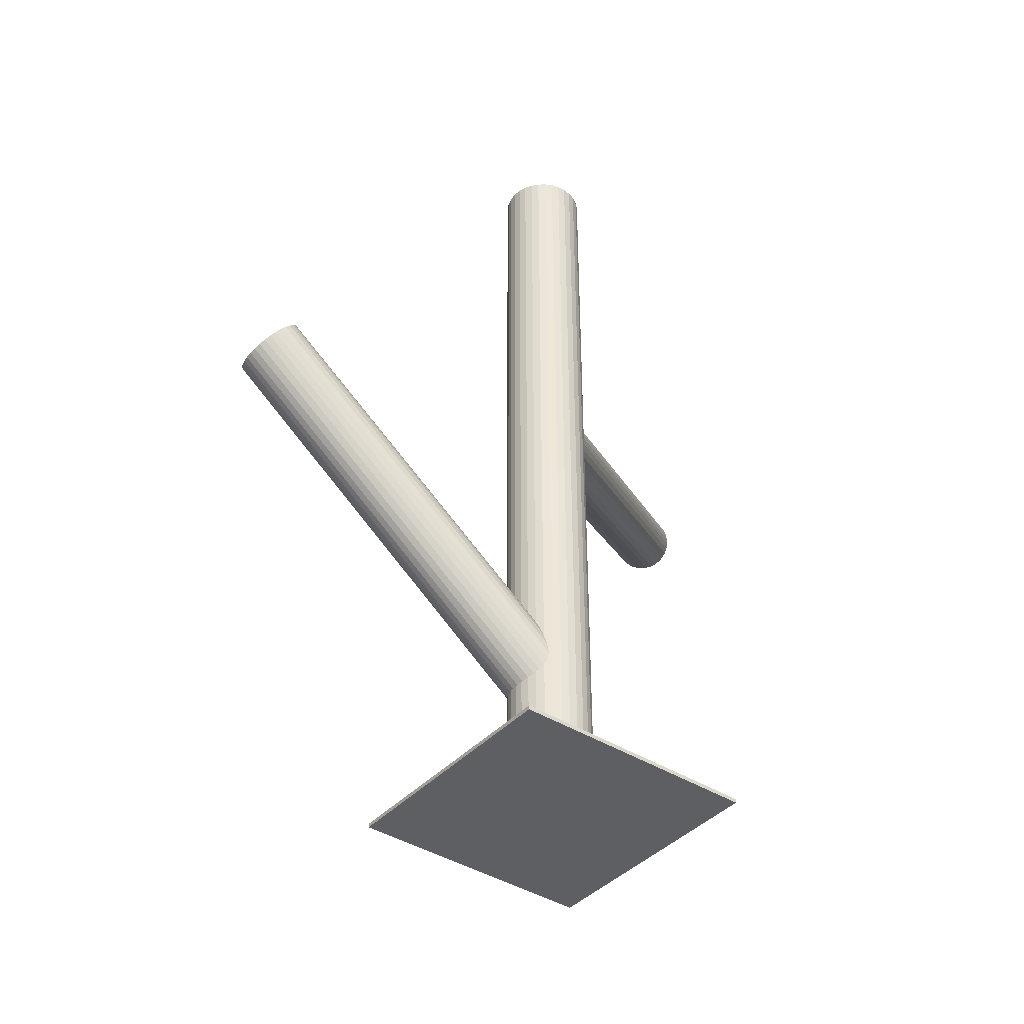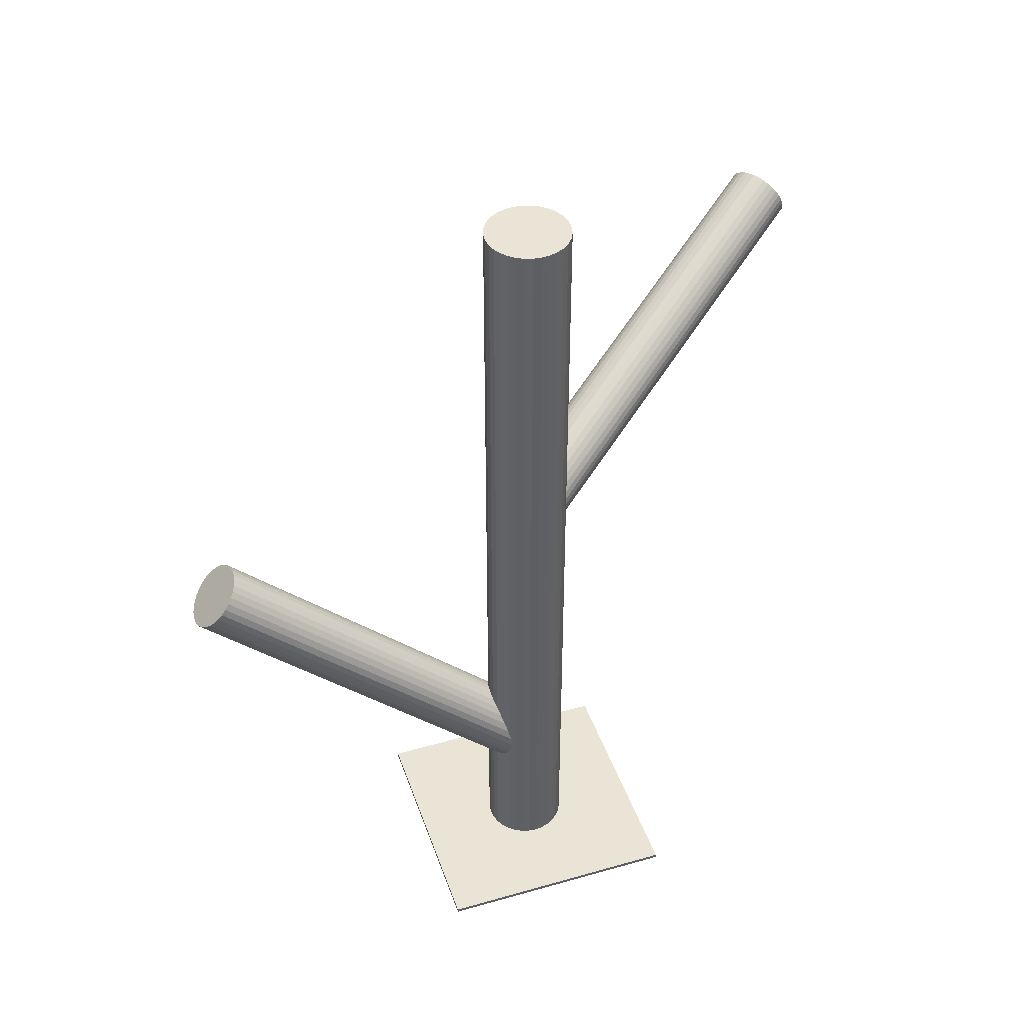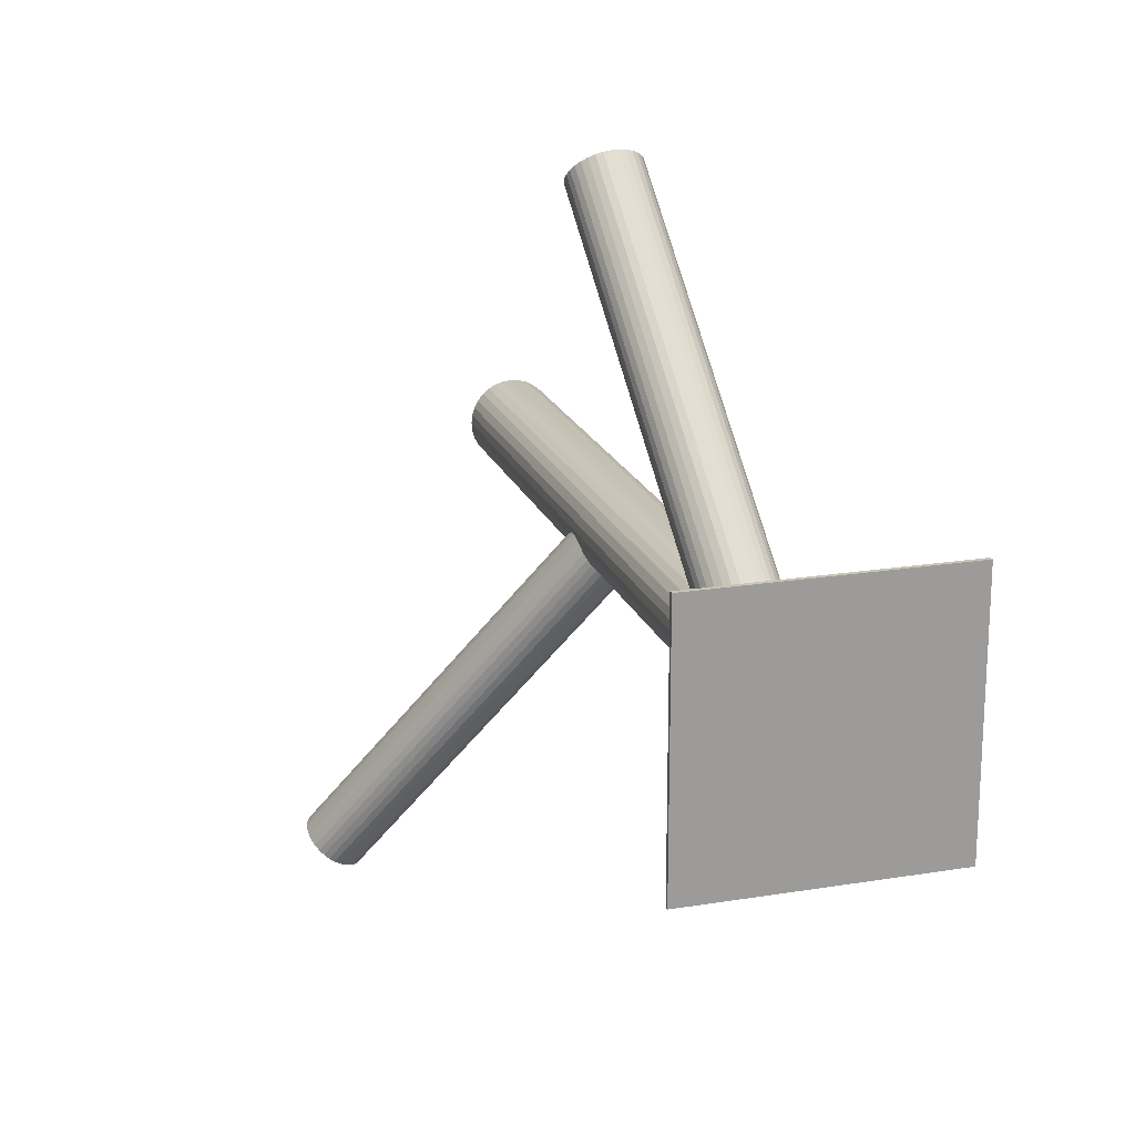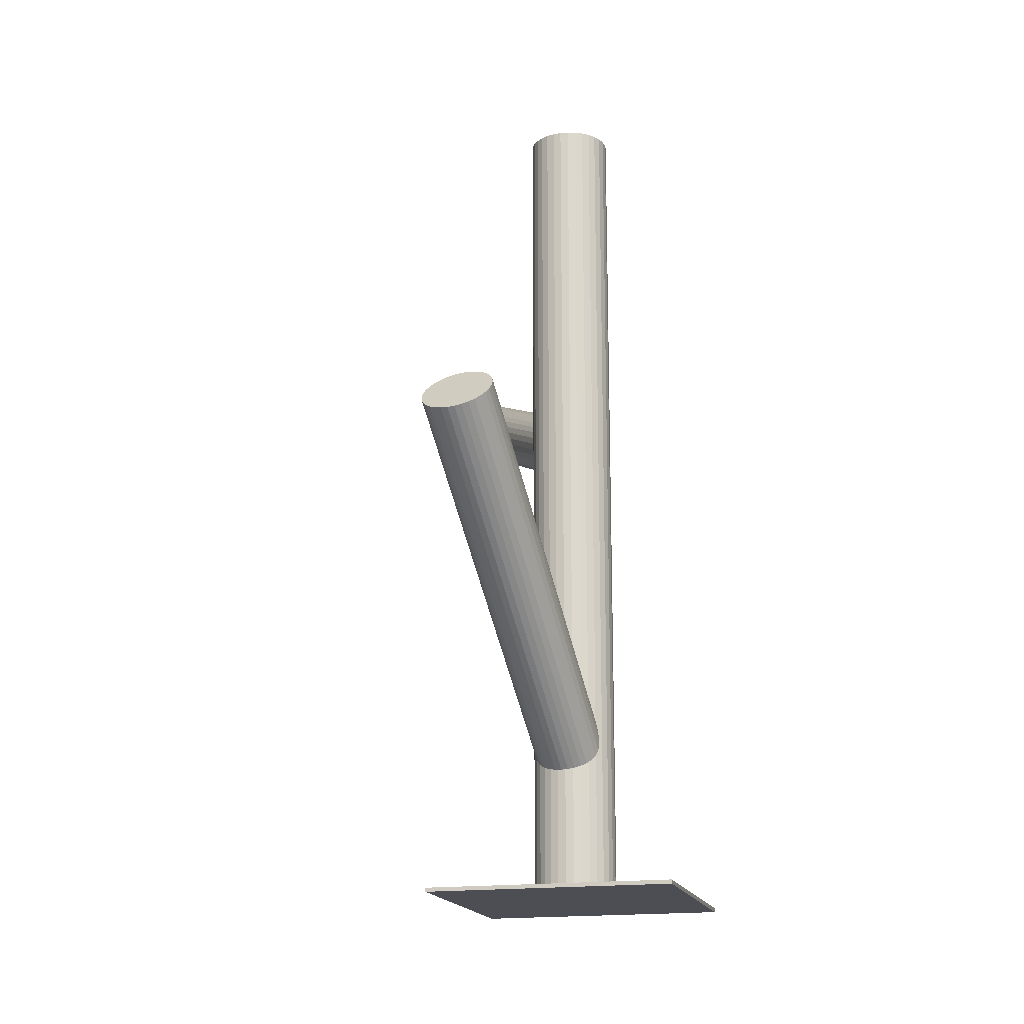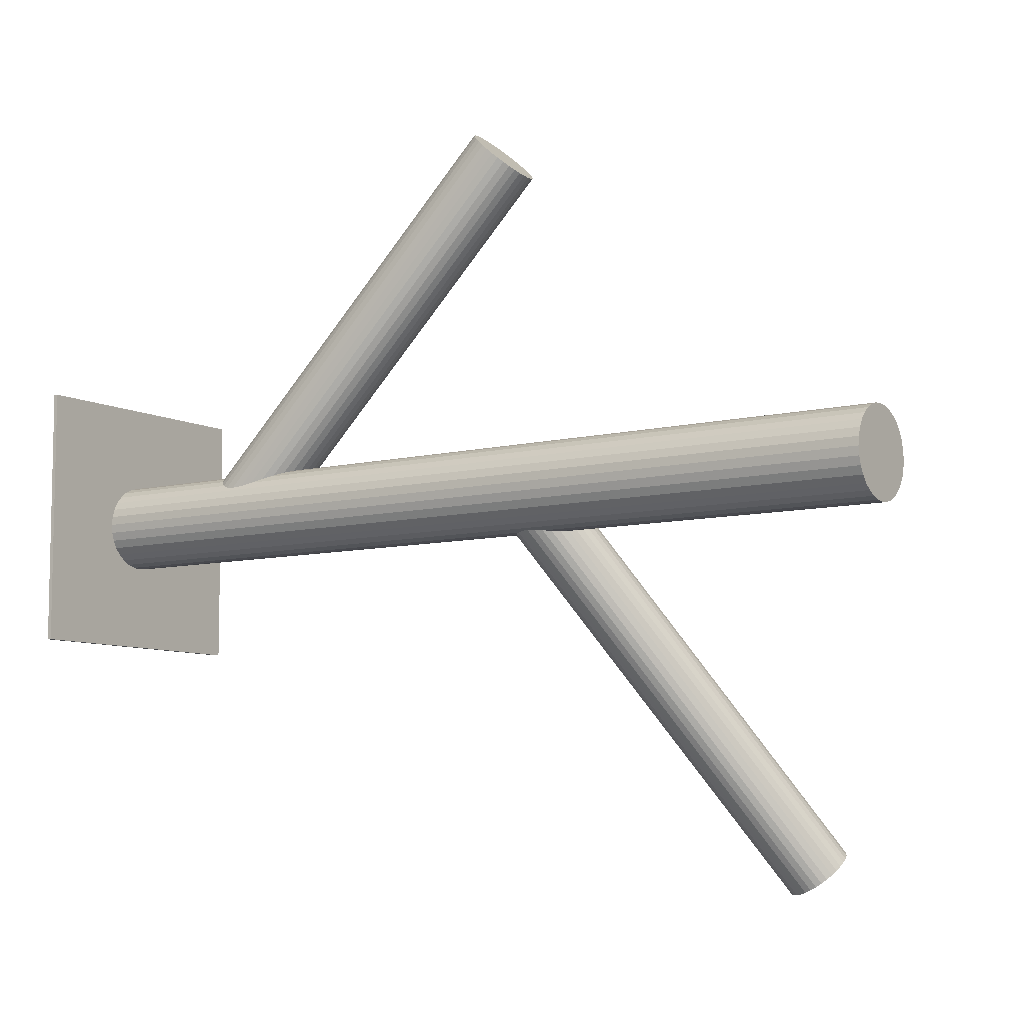
<metadata>
{"format":"obj","ext":"obj","renderer":"f3d","projection":"perspective","resolution":1024,"background":"white","views":[{"elev":-40.5,"azim":-127.9,"up":"+Z"},{"elev":43.7,"azim":-108.6,"up":"+Z"},{"elev":19.5,"azim":163.1,"up":"+Y"},{"elev":-17.3,"azim":-165.1,"up":"+Z"},{"elev":-8.0,"azim":-54.9,"up":"+Y"}]}
</metadata>
<code>
v -0.02237 0.002554 -0.1369
v -0.02237 0.002554 0.1369
v -0.02237 0.01599 -0.1369
v -0.02237 0.01599 0.1369
v -0.02237 -0.01089 -0.1369
v -0.02237 -0.01089 0.1369
v -0.02984 0.01373 -0.1369
v -0.02984 0.01373 0.1369
v -0.02984 -0.008621 -0.1369
v -0.02984 -0.008621 0.1369
v -0.01723 -0.009863 -0.1369
v -0.01723 -0.009863 0.1369
v -0.01723 0.01497 -0.1369
v -0.01723 0.01497 0.1369
v -0.008934 0.002554 -0.1369
v -0.008934 0.002554 0.1369
v -0.01975 0.01574 -0.1369
v -0.01975 0.01574 0.1369
v -0.01975 -0.01063 -0.1369
v -0.01975 -0.01063 0.1369
v -0.009192 0.005176 -0.1369
v -0.009192 0.005176 0.1369
v -0.009192 -6.784e-05 -0.1369
v -0.009192 -6.784e-05 0.1369
v -0.0112 -0.004913 -0.1369
v -0.0112 -0.004913 0.1369
v -0.0112 0.01002 -0.1369
v -0.0112 0.01002 0.1369
v -0.03479 0.007698 -0.1369
v -0.03479 0.007698 0.1369
v -0.03479 -0.002589 -0.1369
v -0.03479 -0.002589 0.1369
v -0.01287 0.01206 -0.1369
v -0.01287 0.01206 0.1369
v -0.01287 -0.00695 -0.1369
v -0.01287 -0.00695 0.1369
v -0.03188 0.01206 -0.1369
v -0.03188 0.01206 0.1369
v -0.03188 -0.00695 -0.1369
v -0.03188 -0.00695 0.1369
v -0.009957 0.007698 -0.1369
v -0.009957 0.007698 0.1369
v -0.009957 -0.002589 -0.1369
v -0.009957 -0.002589 0.1369
v -0.03355 -0.004913 -0.1369
v -0.03355 -0.004913 0.1369
v -0.03355 0.01002 -0.1369
v -0.03355 0.01002 0.1369
v -0.03556 0.005176 -0.1369
v -0.03556 0.005176 0.1369
v -0.03556 -6.784e-05 -0.1369
v -0.03556 -6.784e-05 0.1369
v -0.025 0.01574 -0.1369
v -0.025 0.01574 0.1369
v -0.025 -0.01063 -0.1369
v -0.025 -0.01063 0.1369
v -0.03582 0.002554 -0.1369
v -0.03582 0.002554 0.1369
v -0.02752 -0.009863 -0.1369
v -0.02752 -0.009863 0.1369
v -0.02752 0.01497 -0.1369
v -0.02752 0.01497 0.1369
v -0.01491 0.01373 -0.1369
v -0.01491 0.01373 0.1369
v -0.01491 -0.008621 -0.1369
v -0.01491 -0.008621 0.1369
v -0.02237 0.002554 0.02047
v 0.05302 -0.1101 0.07588
v -0.02455 0.005799 0.03002
v 0.05085 -0.1069 0.08543
v -0.0202 -0.00069 0.01092
v 0.05519 -0.1134 0.06633
v -0.03121 -0.00244 0.02233
v 0.04419 -0.1151 0.07774
v -0.03036 -0.003706 0.0186
v 0.04503 -0.1164 0.07402
v -0.0269 -0.003797 0.01371
v 0.04849 -0.1165 0.06913
v -0.02997 0.0007912 0.02722
v 0.04542 -0.1119 0.08263
v -0.01645 0.009127 0.02577
v 0.05894 -0.1036 0.08119
v -0.01404 0.005523 0.01516
v 0.06136 -0.1072 0.07057
v -0.01942 0.008439 0.02841
v 0.05598 -0.1042 0.08382
v -0.01581 0.003044 0.01253
v 0.05959 -0.1096 0.06794
v -0.01857 0.0004917 0.0111
v 0.05682 -0.1122 0.06651
v -0.02283 0.006856 0.02984
v 0.05256 -0.1058 0.08525
v -0.01709 0.001753 0.01164
v 0.05831 -0.1109 0.06706
v -0.0211 0.007747 0.02929
v 0.0543 -0.1049 0.0847
v -0.03113 -0.001505 0.02412
v 0.04427 -0.1142 0.07953
v -0.02947 -0.003988 0.01681
v 0.04593 -0.1167 0.07222
v -0.0138 0.008292 0.02047
v 0.06159 -0.1044 0.07588
v -0.03095 -0.003183 0.02047
v 0.04444 -0.1159 0.07588
v -0.01528 0.009097 0.02412
v 0.06011 -0.1036 0.07953
v -0.01362 0.006614 0.01681
v 0.06177 -0.1061 0.07222
v -0.02365 -0.002639 0.01164
v 0.05174 -0.1153 0.06706
v -0.02766 0.003356 0.02929
v 0.04773 -0.1093 0.0847
v -0.02192 -0.001747 0.0111
v 0.05348 -0.1144 0.06651
v -0.02618 0.004617 0.02984
v 0.04922 -0.1081 0.08525
v -0.02894 0.002064 0.02841
v 0.04645 -0.1106 0.08382
v -0.02533 -0.003331 0.01253
v 0.05006 -0.116 0.06794
v -0.03071 -0.000414 0.02577
v 0.04468 -0.1131 0.08119
v -0.0283 -0.004019 0.01516
v 0.0471 -0.1167 0.07057
v -0.01478 0.004317 0.01371
v 0.06062 -0.1084 0.06913
v -0.01785 0.008905 0.02722
v 0.05755 -0.1038 0.08263
v -0.01439 0.008815 0.02233
v 0.06101 -0.1039 0.07774
v -0.01354 0.007549 0.0186
v 0.06185 -0.1051 0.07402
v -0.02237 0.002554 -0.09224
v -0.01181 0.1091 0.005138
v -0.02163 0.01005 -0.1005
v -0.01107 0.1166 -0.003146
v -0.02312 -0.004941 -0.08396
v -0.01255 0.1016 0.01342
v -0.01557 0.008173 -0.09913
v -0.005002 0.1148 -0.00175
v -0.0168 -0.004291 -0.08535
v -0.006238 0.1023 0.01203
v -0.02382 0.01012 -0.1004
v -0.01325 0.1167 -0.002987
v -0.02528 -0.004582 -0.08412
v -0.01471 0.102 0.01326
v -0.01742 0.009056 -0.09989
v -0.00686 0.1156 -0.002515
v -0.0188 -0.004793 -0.08459
v -0.008233 0.1018 0.01279
v -0.0118 0.004402 -0.09541
v -0.001232 0.111 0.001968
v -0.01237 -0.001334 -0.08907
v -0.001801 0.1052 0.008309
v -0.01397 0.007073 -0.0981
v -0.003406 0.1137 -0.0007193
v -0.01502 -0.003527 -0.08638
v -0.004457 0.1031 0.011
v -0.01123 0.00145 -0.09224
v -0.0006681 0.108 0.005138
v -0.01159 8.82e-06 -0.09063
v -0.001027 0.1066 0.006755
v -0.0113 0.002933 -0.09386
v -0.0007372 0.1095 0.003522
v -0.0127 0.0058 -0.09684
v -0.002133 0.1124 0.000536
v -0.01352 -0.002528 -0.08764
v -0.002959 0.1041 0.009741
v -0.03123 0.007637 -0.09684
v -0.02066 0.1142 0.000536
v -0.03205 -0.0006916 -0.08764
v -0.02149 0.1059 0.009741
v -0.03345 0.002175 -0.09063
v -0.02288 0.1088 0.006755
v -0.03316 0.0051 -0.09386
v -0.02259 0.1117 0.003522
v -0.03352 0.003659 -0.09224
v -0.02295 0.1102 0.005138
v -0.02973 0.008635 -0.0981
v -0.01916 0.1152 -0.0007193
v -0.03078 -0.001965 -0.08638
v -0.02021 0.1046 0.011
v -0.03238 0.006443 -0.09541
v -0.02182 0.113 0.001968
v -0.03295 0.0007063 -0.08907
v -0.02239 0.1073 0.008309
v -0.02595 0.009902 -0.09989
v -0.01539 0.1165 -0.002515
v -0.02732 -0.003948 -0.08459
v -0.01676 0.1026 0.01279
v -0.01947 0.00969 -0.1004
v -0.008908 0.1163 -0.002987
v -0.02093 -0.005012 -0.08412
v -0.01036 0.1016 0.01326
v -0.02795 0.0094 -0.09913
v -0.01738 0.116 -0.00175
v -0.02918 -0.003064 -0.08535
v -0.01862 0.1035 0.01203
v -0.06185 -0.03692 -0.1369
v -0.06185 -0.03692 -0.1356
v -0.06185 0.04203 -0.1369
v -0.06185 0.04203 -0.1356
v 0.0171 -0.03692 -0.1369
v 0.0171 -0.03692 -0.1356
v 0.0171 0.04203 -0.1369
v 0.0171 0.04203 -0.1356
f 15 1 21
f 15 21 16
f 16 21 22
f 16 22 2
f 21 1 41
f 21 41 22
f 22 41 42
f 22 42 2
f 41 1 27
f 41 27 42
f 42 27 28
f 42 28 2
f 27 1 33
f 27 33 28
f 28 33 34
f 28 34 2
f 33 1 63
f 33 63 34
f 34 63 64
f 34 64 2
f 63 1 13
f 63 13 64
f 64 13 14
f 64 14 2
f 13 1 17
f 13 17 14
f 14 17 18
f 14 18 2
f 17 1 3
f 17 3 18
f 18 3 4
f 18 4 2
f 3 1 53
f 3 53 4
f 4 53 54
f 4 54 2
f 53 1 61
f 53 61 54
f 54 61 62
f 54 62 2
f 61 1 7
f 61 7 62
f 62 7 8
f 62 8 2
f 7 1 37
f 7 37 8
f 8 37 38
f 8 38 2
f 37 1 47
f 37 47 38
f 38 47 48
f 38 48 2
f 47 1 29
f 47 29 48
f 48 29 30
f 48 30 2
f 29 1 49
f 29 49 30
f 30 49 50
f 30 50 2
f 49 1 57
f 49 57 50
f 50 57 58
f 50 58 2
f 57 1 51
f 57 51 58
f 58 51 52
f 58 52 2
f 51 1 31
f 51 31 52
f 52 31 32
f 52 32 2
f 31 1 45
f 31 45 32
f 32 45 46
f 32 46 2
f 45 1 39
f 45 39 46
f 46 39 40
f 46 40 2
f 39 1 9
f 39 9 40
f 40 9 10
f 40 10 2
f 9 1 59
f 9 59 10
f 10 59 60
f 10 60 2
f 59 1 55
f 59 55 60
f 60 55 56
f 60 56 2
f 55 1 5
f 55 5 56
f 56 5 6
f 56 6 2
f 5 1 19
f 5 19 6
f 6 19 20
f 6 20 2
f 19 1 11
f 19 11 20
f 20 11 12
f 20 12 2
f 11 1 65
f 11 65 12
f 12 65 66
f 12 66 2
f 65 1 35
f 65 35 66
f 66 35 36
f 66 36 2
f 35 1 25
f 35 25 36
f 36 25 26
f 36 26 2
f 25 1 43
f 25 43 26
f 26 43 44
f 26 44 2
f 43 1 23
f 43 23 44
f 44 23 24
f 44 24 2
f 23 1 15
f 23 15 24
f 24 15 16
f 24 16 2
f 101 67 129
f 101 129 102
f 102 129 130
f 102 130 68
f 129 67 105
f 129 105 130
f 130 105 106
f 130 106 68
f 105 67 81
f 105 81 106
f 106 81 82
f 106 82 68
f 81 67 127
f 81 127 82
f 82 127 128
f 82 128 68
f 127 67 85
f 127 85 128
f 128 85 86
f 128 86 68
f 85 67 95
f 85 95 86
f 86 95 96
f 86 96 68
f 95 67 91
f 95 91 96
f 96 91 92
f 96 92 68
f 91 67 69
f 91 69 92
f 92 69 70
f 92 70 68
f 69 67 115
f 69 115 70
f 70 115 116
f 70 116 68
f 115 67 111
f 115 111 116
f 116 111 112
f 116 112 68
f 111 67 117
f 111 117 112
f 112 117 118
f 112 118 68
f 117 67 79
f 117 79 118
f 118 79 80
f 118 80 68
f 79 67 121
f 79 121 80
f 80 121 122
f 80 122 68
f 121 67 97
f 121 97 122
f 122 97 98
f 122 98 68
f 97 67 73
f 97 73 98
f 98 73 74
f 98 74 68
f 73 67 103
f 73 103 74
f 74 103 104
f 74 104 68
f 103 67 75
f 103 75 104
f 104 75 76
f 104 76 68
f 75 67 99
f 75 99 76
f 76 99 100
f 76 100 68
f 99 67 123
f 99 123 100
f 100 123 124
f 100 124 68
f 123 67 77
f 123 77 124
f 124 77 78
f 124 78 68
f 77 67 119
f 77 119 78
f 78 119 120
f 78 120 68
f 119 67 109
f 119 109 120
f 120 109 110
f 120 110 68
f 109 67 113
f 109 113 110
f 110 113 114
f 110 114 68
f 113 67 71
f 113 71 114
f 114 71 72
f 114 72 68
f 71 67 89
f 71 89 72
f 72 89 90
f 72 90 68
f 89 67 93
f 89 93 90
f 90 93 94
f 90 94 68
f 93 67 87
f 93 87 94
f 94 87 88
f 94 88 68
f 87 67 125
f 87 125 88
f 88 125 126
f 88 126 68
f 125 67 83
f 125 83 126
f 126 83 84
f 126 84 68
f 83 67 107
f 83 107 84
f 84 107 108
f 84 108 68
f 107 67 131
f 107 131 108
f 108 131 132
f 108 132 68
f 131 67 101
f 131 101 132
f 132 101 102
f 132 102 68
f 177 133 173
f 177 173 178
f 178 173 174
f 178 174 134
f 173 133 185
f 173 185 174
f 174 185 186
f 174 186 134
f 185 133 171
f 185 171 186
f 186 171 172
f 186 172 134
f 171 133 181
f 171 181 172
f 172 181 182
f 172 182 134
f 181 133 197
f 181 197 182
f 182 197 198
f 182 198 134
f 197 133 189
f 197 189 198
f 198 189 190
f 198 190 134
f 189 133 145
f 189 145 190
f 190 145 146
f 190 146 134
f 145 133 137
f 145 137 146
f 146 137 138
f 146 138 134
f 137 133 193
f 137 193 138
f 138 193 194
f 138 194 134
f 193 133 149
f 193 149 194
f 194 149 150
f 194 150 134
f 149 133 141
f 149 141 150
f 150 141 142
f 150 142 134
f 141 133 157
f 141 157 142
f 142 157 158
f 142 158 134
f 157 133 167
f 157 167 158
f 158 167 168
f 158 168 134
f 167 133 153
f 167 153 168
f 168 153 154
f 168 154 134
f 153 133 161
f 153 161 154
f 154 161 162
f 154 162 134
f 161 133 159
f 161 159 162
f 162 159 160
f 162 160 134
f 159 133 163
f 159 163 160
f 160 163 164
f 160 164 134
f 163 133 151
f 163 151 164
f 164 151 152
f 164 152 134
f 151 133 165
f 151 165 152
f 152 165 166
f 152 166 134
f 165 133 155
f 165 155 166
f 166 155 156
f 166 156 134
f 155 133 139
f 155 139 156
f 156 139 140
f 156 140 134
f 139 133 147
f 139 147 140
f 140 147 148
f 140 148 134
f 147 133 191
f 147 191 148
f 148 191 192
f 148 192 134
f 191 133 135
f 191 135 192
f 192 135 136
f 192 136 134
f 135 133 143
f 135 143 136
f 136 143 144
f 136 144 134
f 143 133 187
f 143 187 144
f 144 187 188
f 144 188 134
f 187 133 195
f 187 195 188
f 188 195 196
f 188 196 134
f 195 133 179
f 195 179 196
f 196 179 180
f 196 180 134
f 179 133 169
f 179 169 180
f 180 169 170
f 180 170 134
f 169 133 183
f 169 183 170
f 170 183 184
f 170 184 134
f 183 133 175
f 183 175 184
f 184 175 176
f 184 176 134
f 175 133 177
f 175 177 176
f 176 177 178
f 176 178 134
f 200 202 199
f 203 200 199
f 199 202 201
f 201 203 199
f 200 206 202
f 204 200 203
f 204 206 200
f 202 206 201
f 205 203 201
f 201 206 205
f 205 204 203
f 206 204 205

</code>
